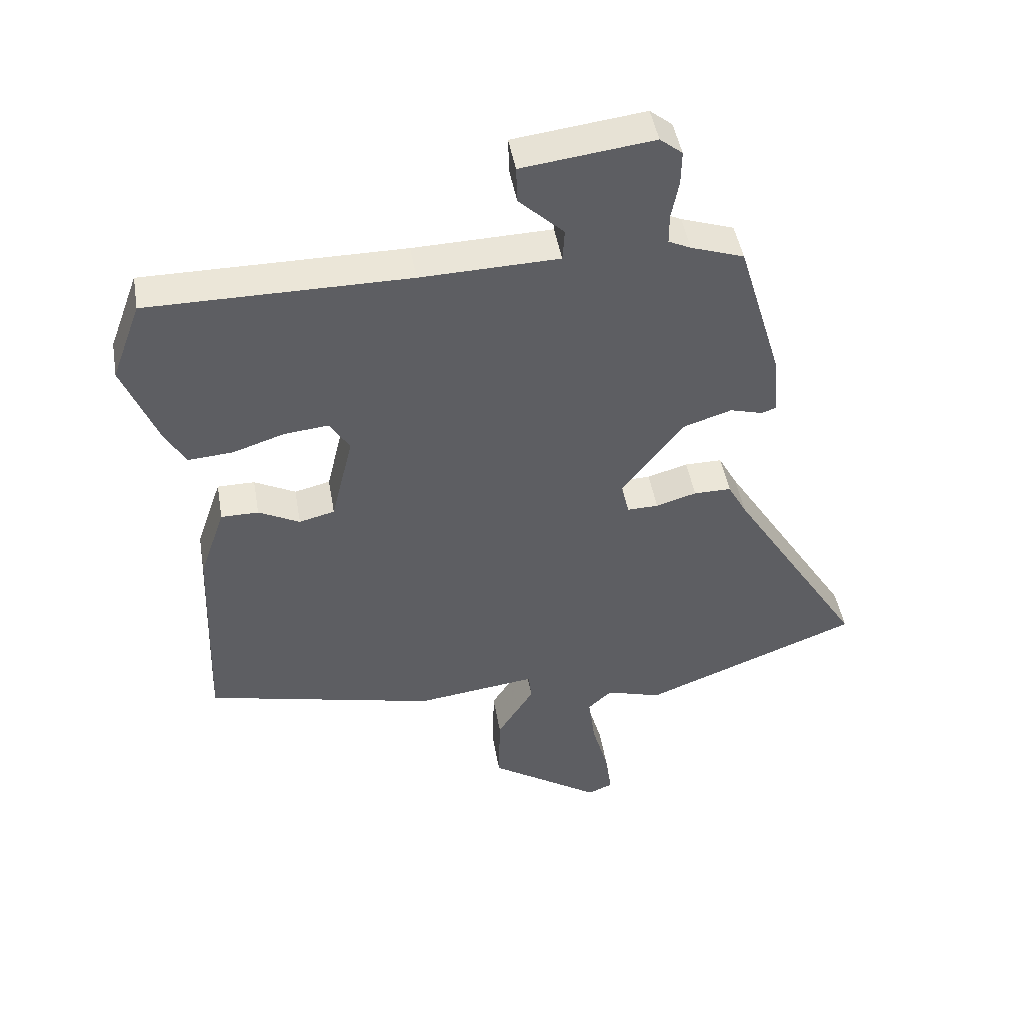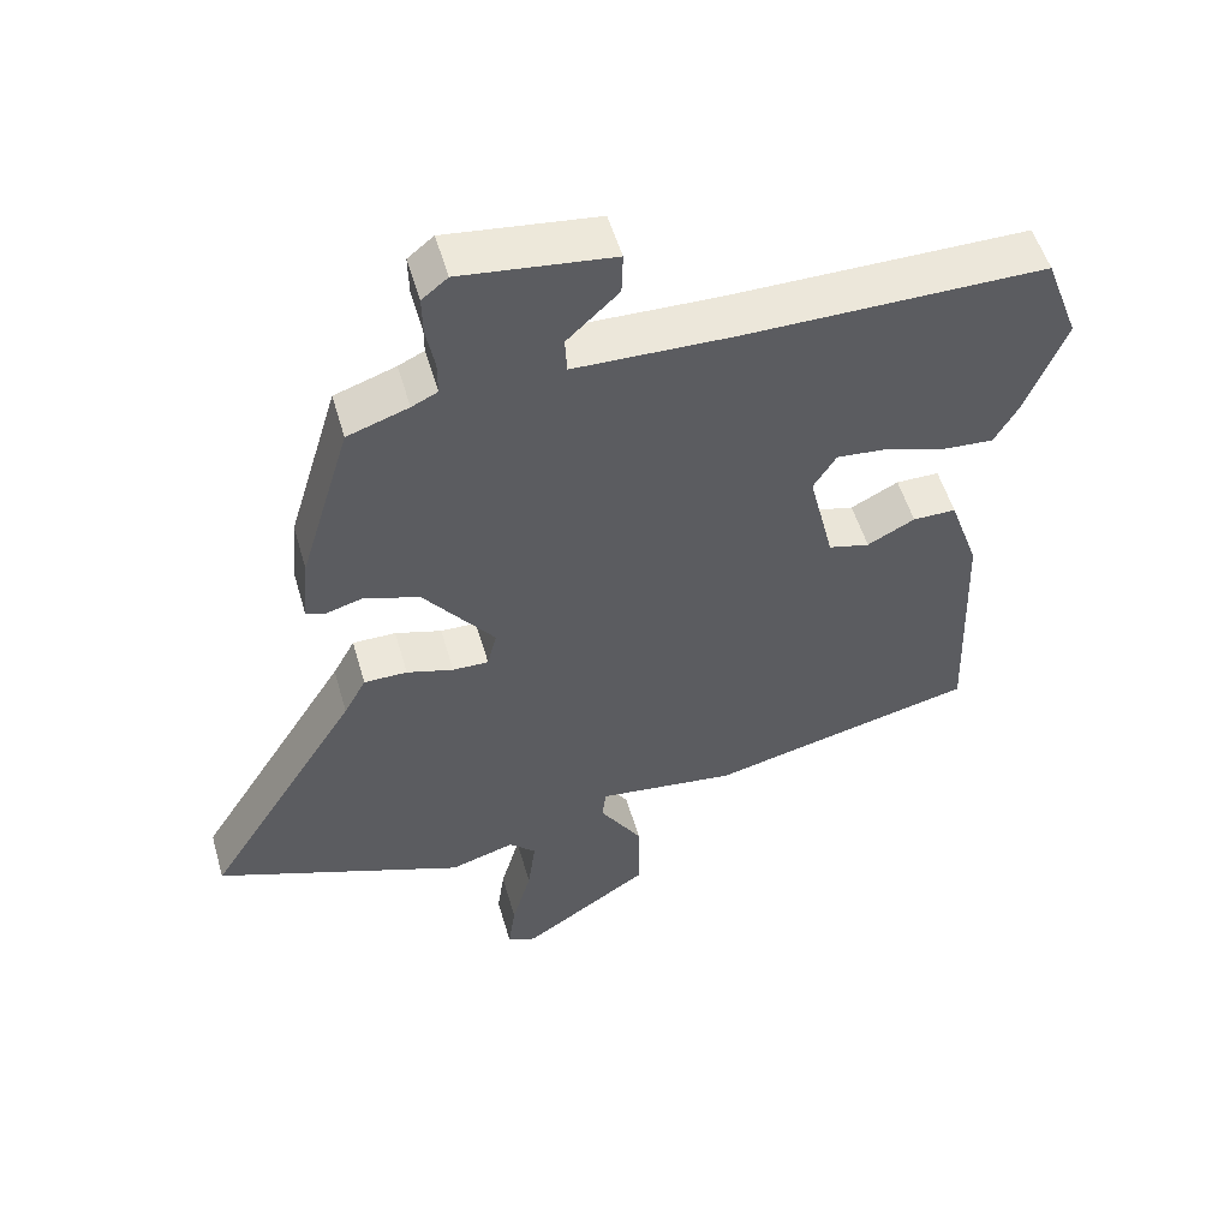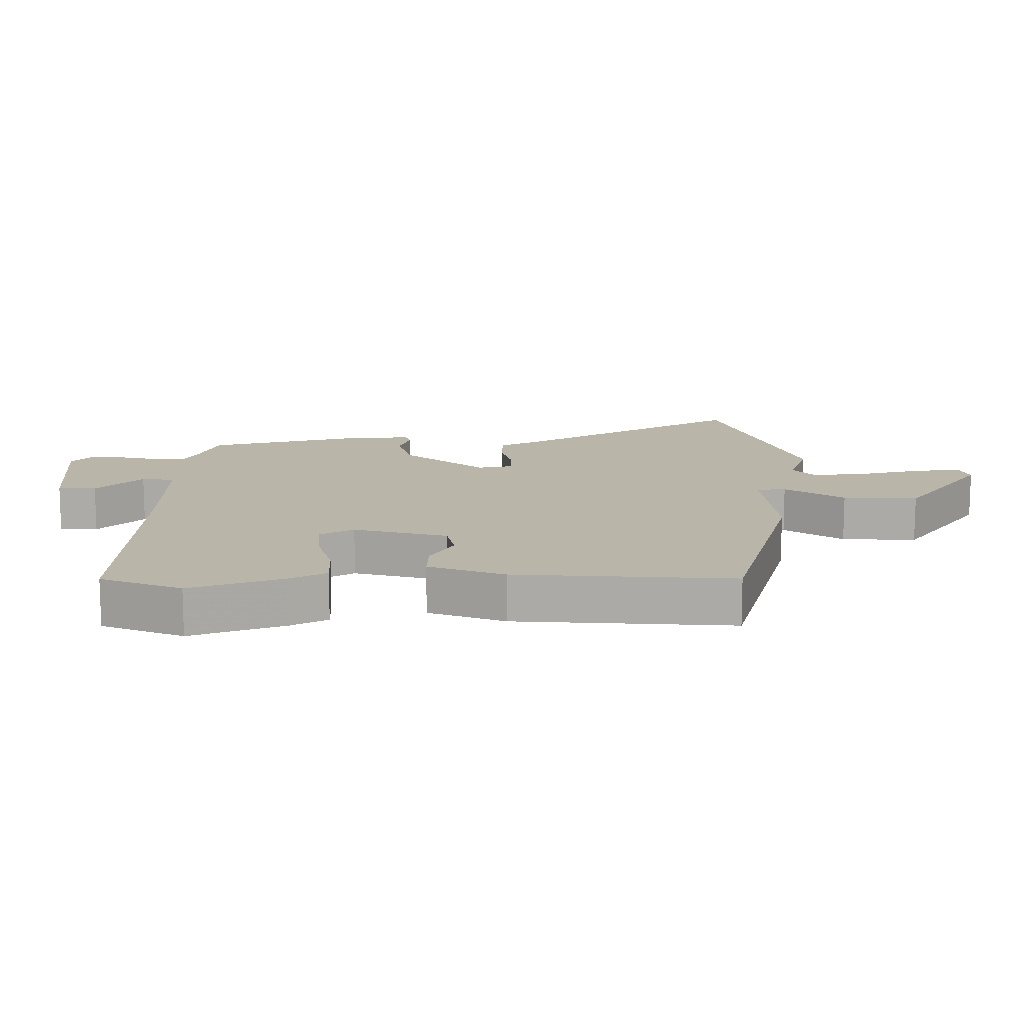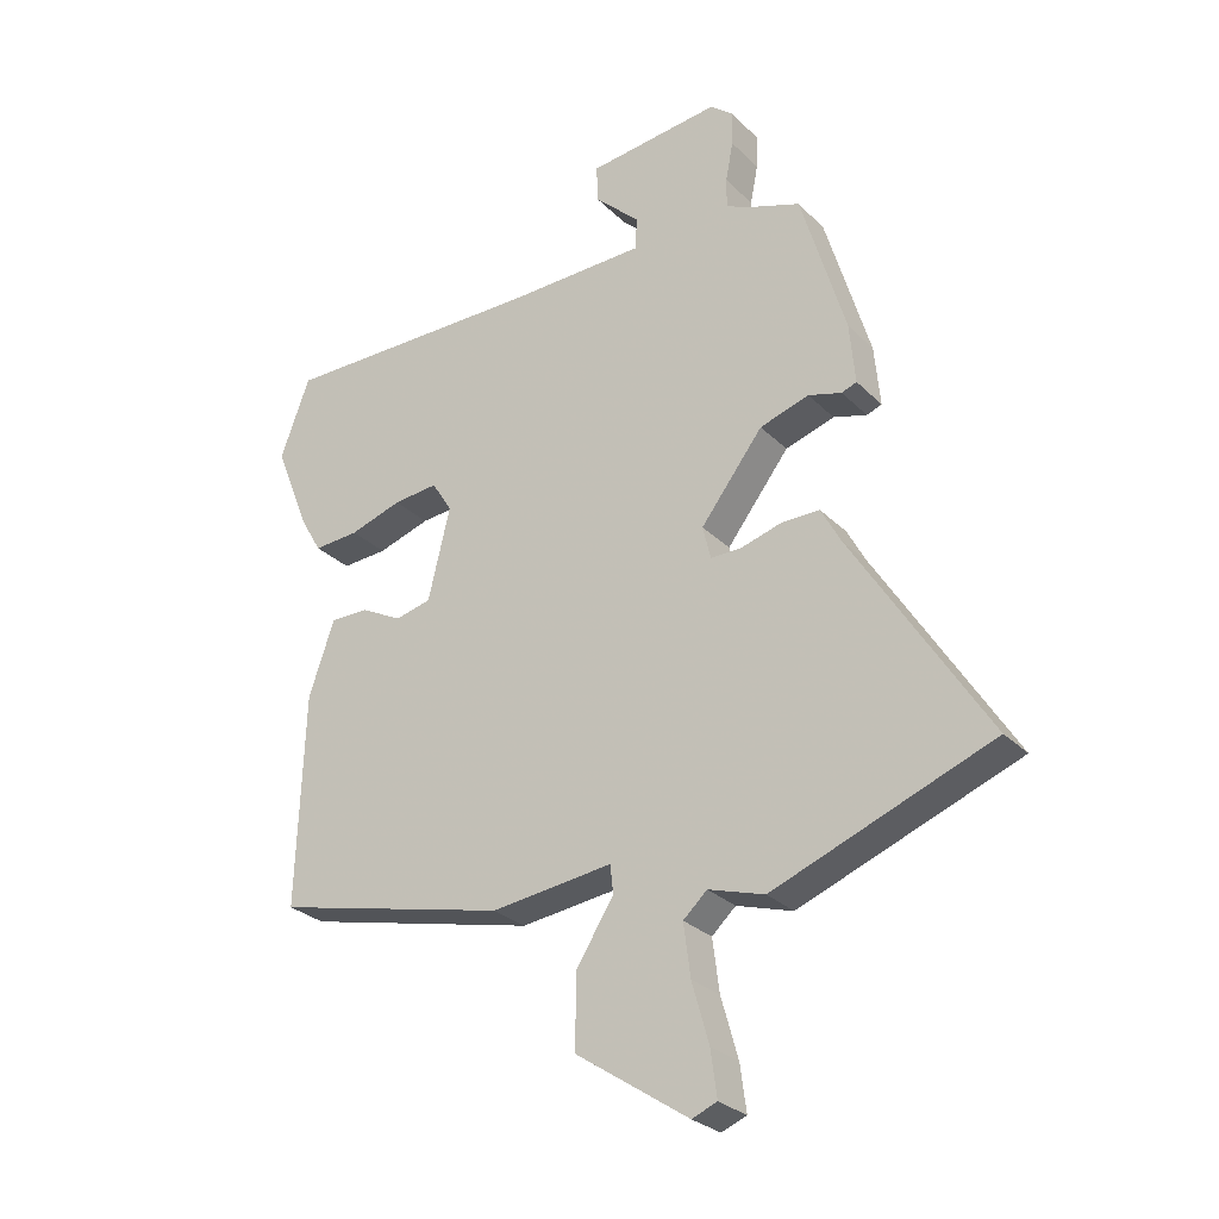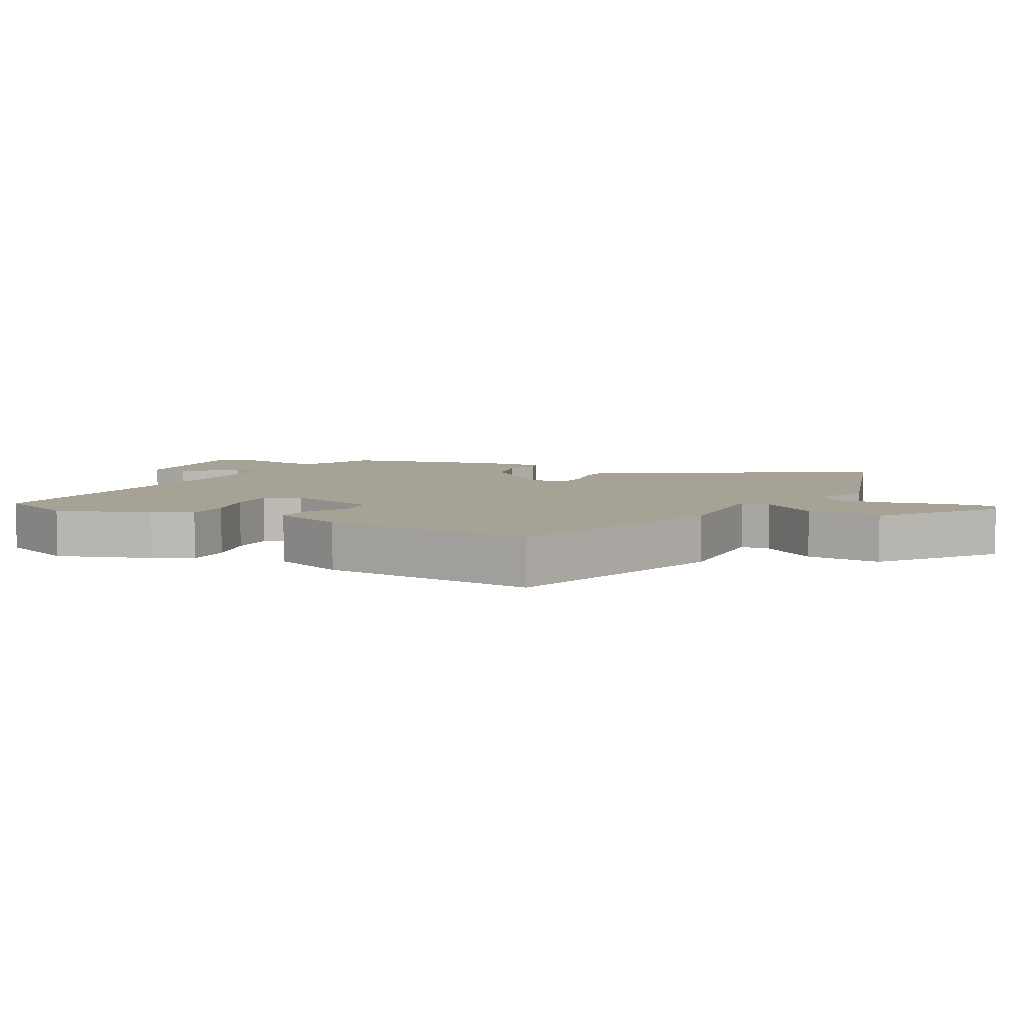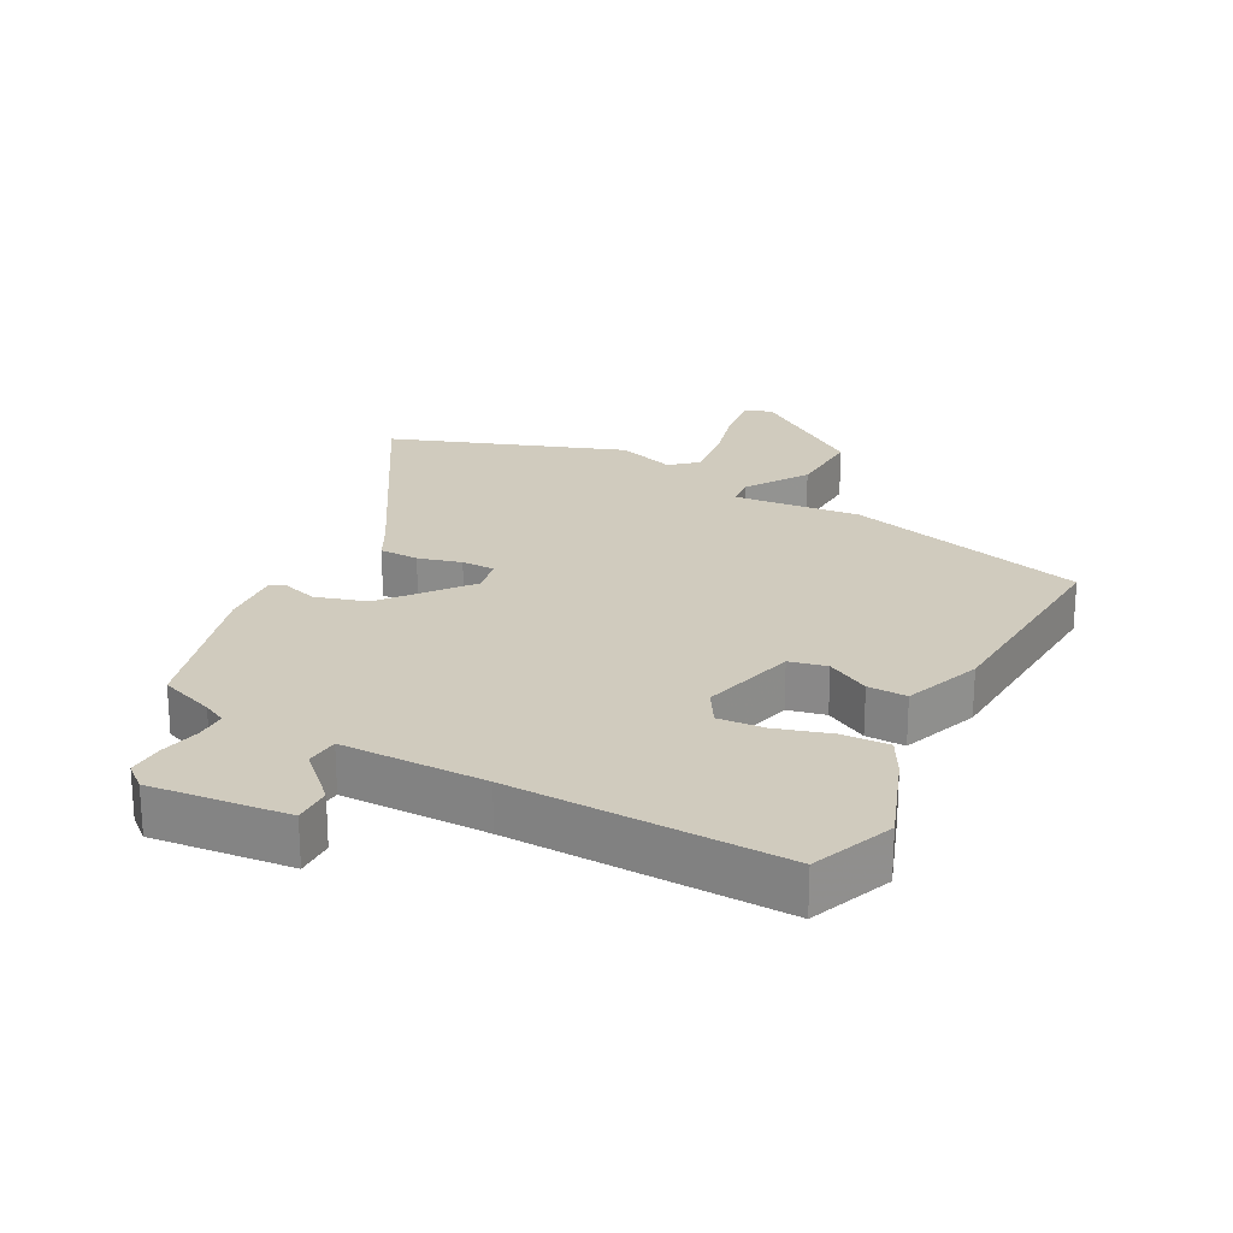
<metadata>
{"format":"obj","ext":"obj","renderer":"f3d","projection":"perspective","resolution":1024,"background":"white","views":[{"elev":46.4,"azim":170.3,"up":"+Z"},{"elev":53.3,"azim":-16.1,"up":"+Z"},{"elev":13.6,"azim":91.7,"up":"+Y"},{"elev":-27.7,"azim":-145.6,"up":"+Z"},{"elev":6.3,"azim":120.9,"up":"+Y"},{"elev":23.5,"azim":29.2,"up":"+Y"}]}
</metadata>
<code>
v 0.493 0.07 0.518
v 0.54 0.07 0.391
v 0.484 0.07 0.251
v 0.451 0.07 0.194
v 0.379 0.07 0.199
v 0.296 0.07 0.226
v 0.225 0.07 0.233
v 0.193 0.07 0.182
v 0.228 0.07 0.036
v 0.285 0.07 0.022
v 0.351 0.07 0.056
v 0.411 0.07 0.056
v 0.452 0.07 -0.063
v 0.464 0.07 -0.4
v 0.093 0.07 -0.487
v -0.1 0.07 -0.463
v -0.105 0.07 -0.508
v -0.046 0.07 -0.601
v -0.044 0.07 -0.717
v -0.223 0.07 -0.836
v -0.263 0.07 -0.82
v -0.253 0.07 -0.747
v -0.226 0.07 -0.652
v -0.215 0.07 -0.569
v -0.253 0.07 -0.534
v -0.342 0.07 -0.561
v -0.69 0.07 -0.426
v -0.475 0.07 -0.084
v -0.444 0.07 -0.027
v -0.384 0.07 -0.027
v -0.319 0.07 -0.046
v -0.269 0.07 -0.047
v -0.256 0.07 0.006
v -0.355 0.07 0.135
v -0.433 0.07 0.16
v -0.486 0.07 0.145
v -0.51 0.07 0.154
v -0.501 0.07 0.25
v -0.43 0.07 0.487
v -0.345 0.07 0.516
v -0.309 0.07 0.533
v -0.309 0.07 0.581
v -0.321 0.07 0.643
v -0.322 0.07 0.698
v -0.286 0.07 0.727
v -0.075 0.07 0.701
v -0.077 0.07 0.642
v -0.149 0.07 0.574
v -0.146 0.07 0.523
v 0.076 0.07 0.517
v 0.493 0 0.518
v 0.54 0 0.391
v 0.484 0 0.251
v 0.451 0 0.194
v 0.379 0 0.199
v 0.296 0 0.226
v 0.225 0 0.233
v 0.193 0 0.182
v 0.228 0 0.036
v 0.285 0 0.022
v 0.351 0 0.056
v 0.411 0 0.056
v 0.452 0 -0.063
v 0.464 0 -0.4
v 0.093 0 -0.487
v -0.1 0 -0.463
v -0.105 0 -0.508
v -0.046 0 -0.601
v -0.044 0 -0.717
v -0.223 0 -0.836
v -0.263 0 -0.82
v -0.253 0 -0.747
v -0.226 0 -0.652
v -0.215 0 -0.569
v -0.253 0 -0.534
v -0.342 0 -0.561
v -0.69 0 -0.426
v -0.475 0 -0.084
v -0.444 0 -0.027
v -0.384 0 -0.027
v -0.319 0 -0.046
v -0.269 0 -0.047
v -0.256 0 0.006
v -0.355 0 0.135
v -0.433 0 0.16
v -0.486 0 0.145
v -0.51 0 0.154
v -0.501 0 0.25
v -0.43 0 0.487
v -0.345 0 0.516
v -0.309 0 0.533
v -0.309 0 0.581
v -0.321 0 0.643
v -0.322 0 0.698
v -0.286 0 0.727
v -0.075 0 0.701
v -0.077 0 0.642
v -0.149 0 0.574
v -0.146 0 0.523
v 0.076 0 0.517
f 46 47 48
f 45 46 48
f 44 45 48
f 43 44 48
f 42 43 48
f 41 42 48 49
f 40 41 49
f 40 49 50
f 39 40 50
f 38 39 50
f 37 38 50
f 36 37 50
f 35 36 50
f 28 29 30 31
f 28 31 32
f 27 28 32
f 26 27 32
f 25 26 32
f 24 25 32 33
f 21 22 23
f 20 21 23
f 19 20 23
f 18 19 23
f 17 18 23
f 16 17 23 24
f 14 15 16
f 13 14 16
f 12 13 16
f 11 12 16
f 10 11 16
f 16 24 33
f 10 16 33
f 9 10 33
f 4 5 6
f 3 4 6
f 2 3 6
f 1 2 6
f 50 1 6
f 50 6 7
f 50 7 8
f 35 50 8
f 34 35 8
f 8 9 33 34
f 98 97 96
f 98 96 95
f 98 95 94
f 98 94 93
f 98 93 92
f 99 98 92 91
f 99 91 90
f 100 99 90
f 100 90 89
f 100 89 88
f 100 88 87
f 100 87 86
f 100 86 85
f 81 80 79 78
f 82 81 78
f 82 78 77
f 82 77 76
f 82 76 75
f 83 82 75 74
f 73 72 71
f 73 71 70
f 73 70 69
f 73 69 68
f 73 68 67
f 74 73 67 66
f 66 65 64
f 66 64 63
f 66 63 62
f 66 62 61
f 66 61 60
f 83 74 66
f 83 66 60
f 83 60 59
f 56 55 54
f 56 54 53
f 56 53 52
f 56 52 51
f 56 51 100
f 57 56 100
f 58 57 100
f 58 100 85
f 58 85 84
f 84 83 59 58
f 1 51 52 2
f 2 52 53 3
f 3 53 54 4
f 4 54 55 5
f 5 55 56 6
f 6 56 57 7
f 7 57 58 8
f 8 58 59 9
f 9 59 60 10
f 10 60 61 11
f 11 61 62 12
f 12 62 63 13
f 13 63 64 14
f 14 64 65 15
f 15 65 66 16
f 16 66 67 17
f 17 67 68 18
f 18 68 69 19
f 19 69 70 20
f 20 70 71 21
f 21 71 72 22
f 22 72 73 23
f 23 73 74 24
f 24 74 75 25
f 25 75 76 26
f 26 76 77 27
f 27 77 78 28
f 28 78 79 29
f 29 79 80 30
f 30 80 81 31
f 31 81 82 32
f 32 82 83 33
f 33 83 84 34
f 34 84 85 35
f 35 85 86 36
f 36 86 87 37
f 37 87 88 38
f 38 88 89 39
f 39 89 90 40
f 40 90 91 41
f 41 91 92 42
f 42 92 93 43
f 43 93 94 44
f 44 94 95 45
f 45 95 96 46
f 46 96 97 47
f 47 97 98 48
f 48 98 99 49
f 49 99 100 50
f 50 100 51 1

</code>
